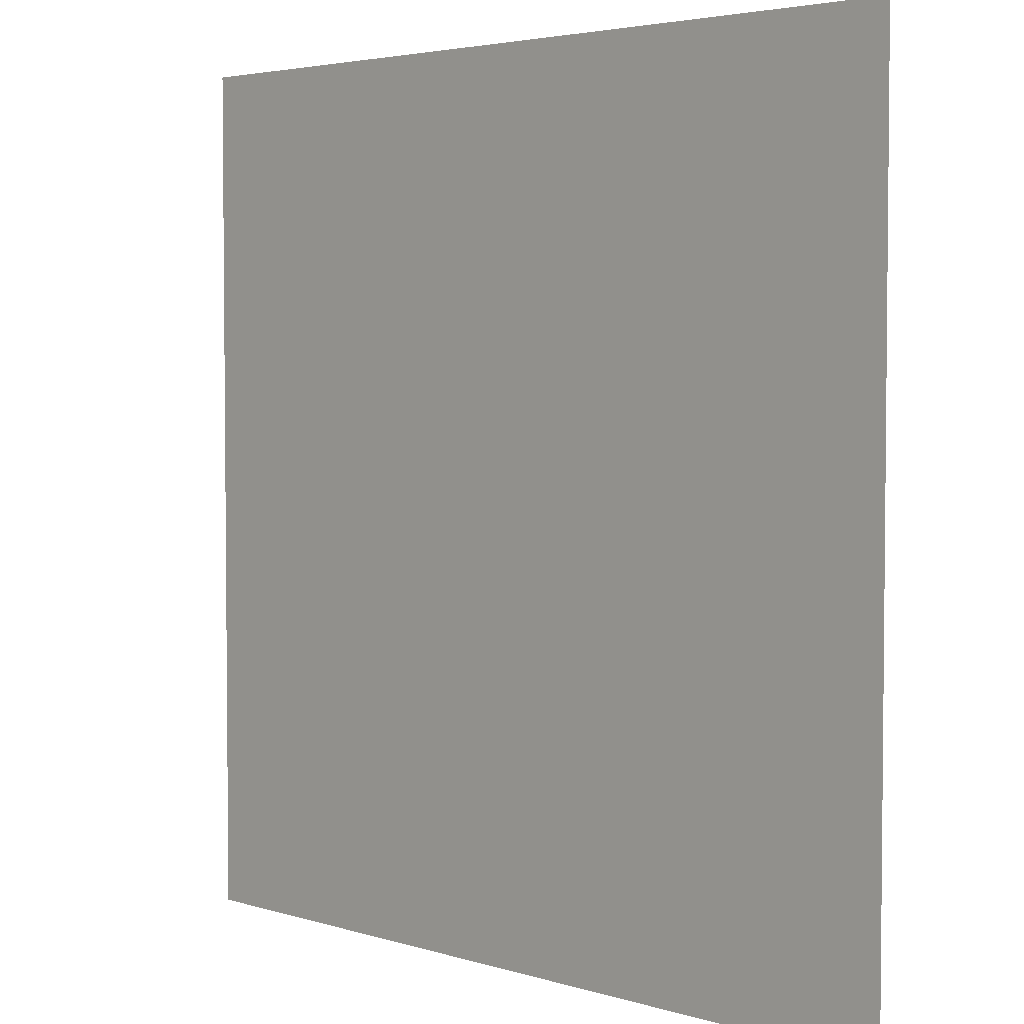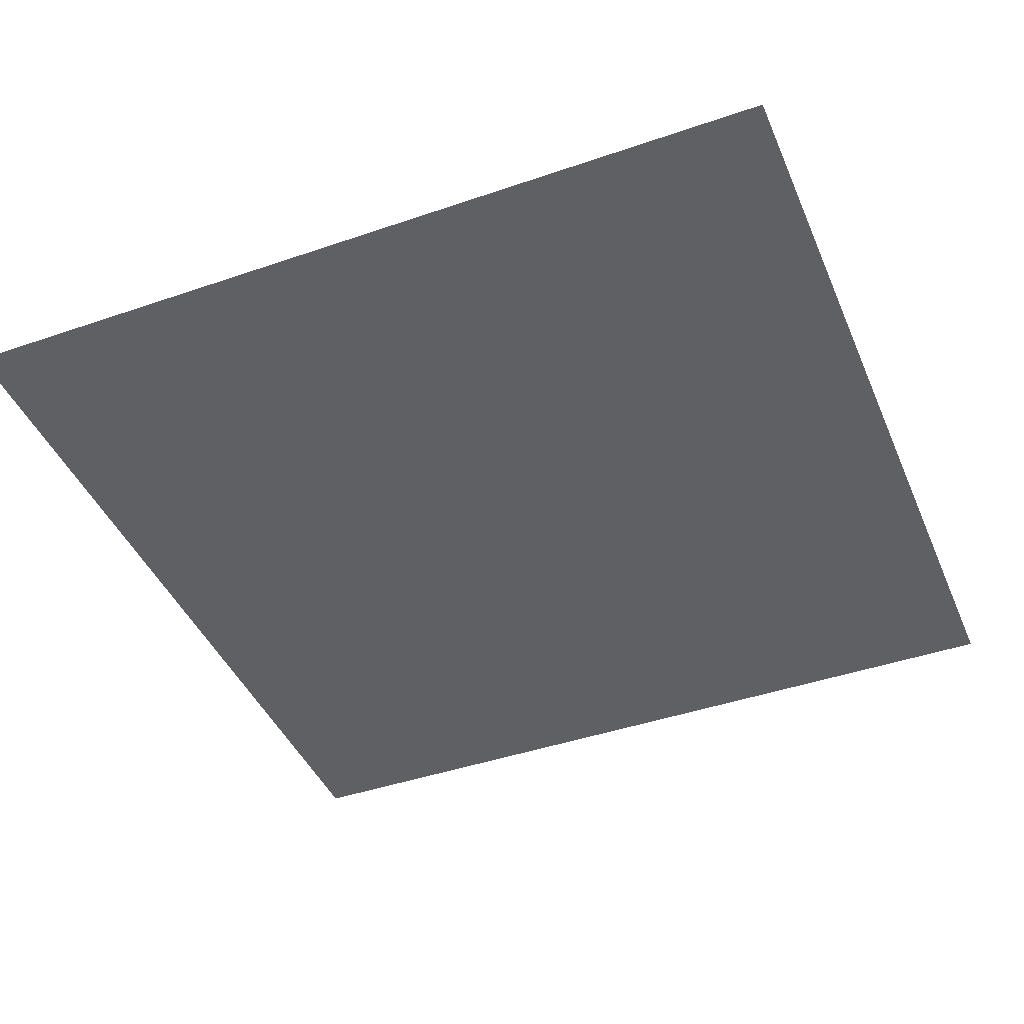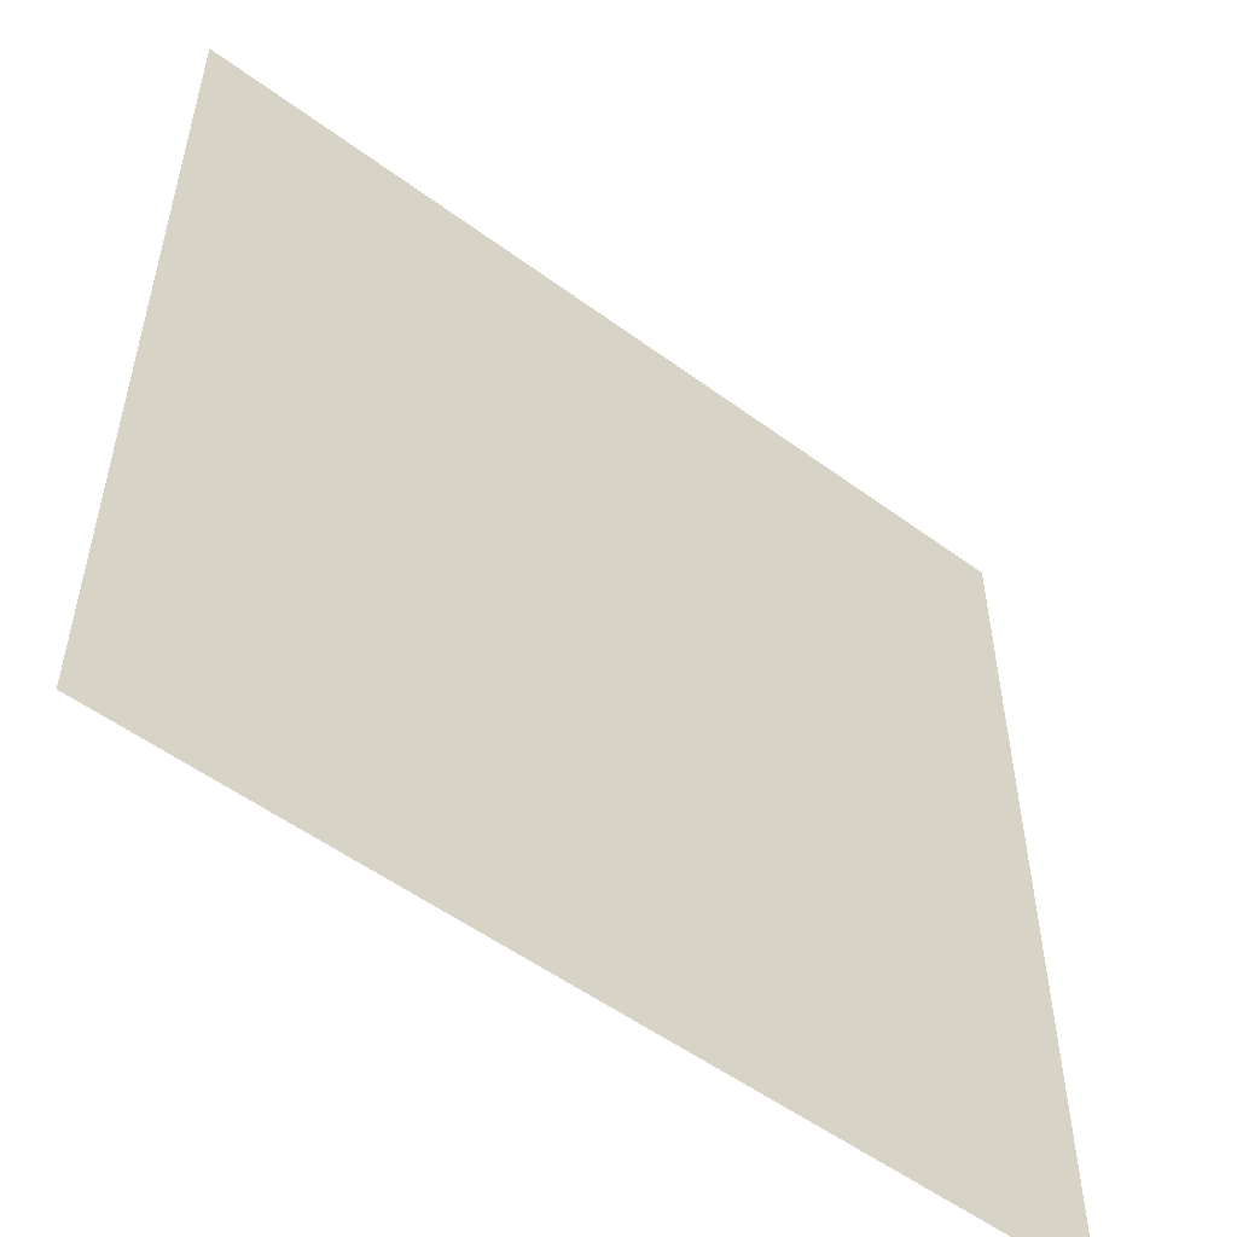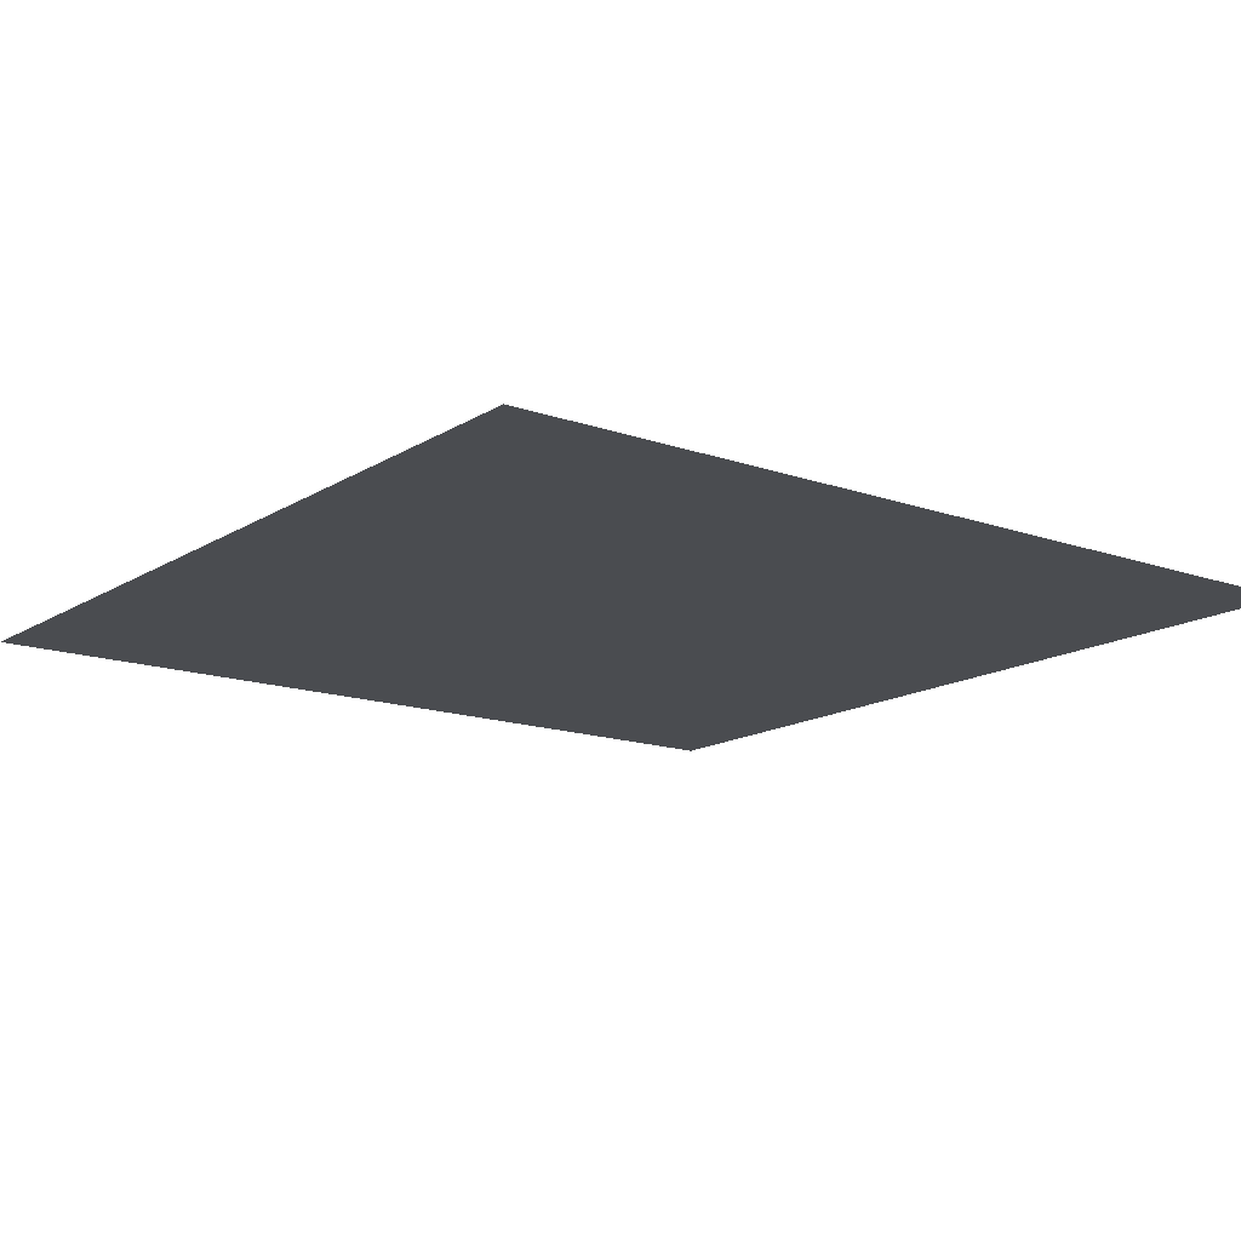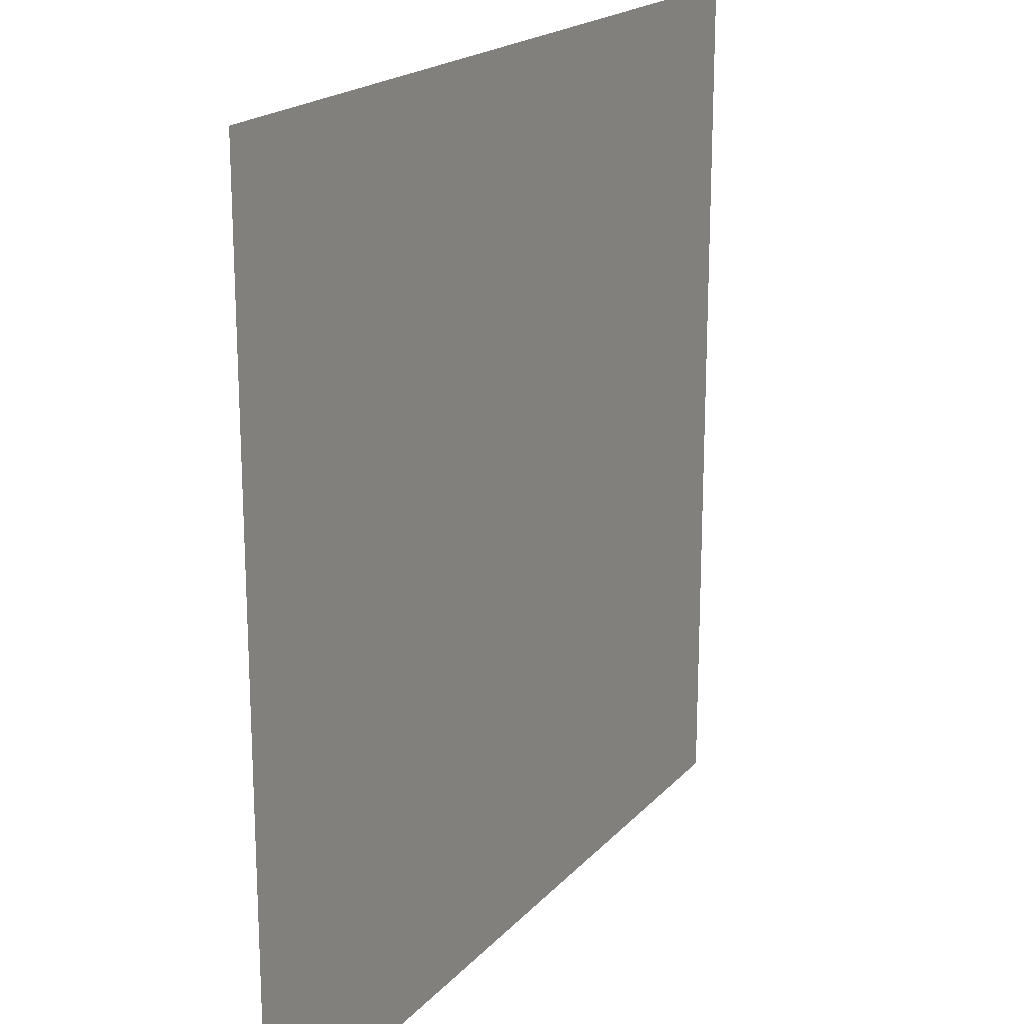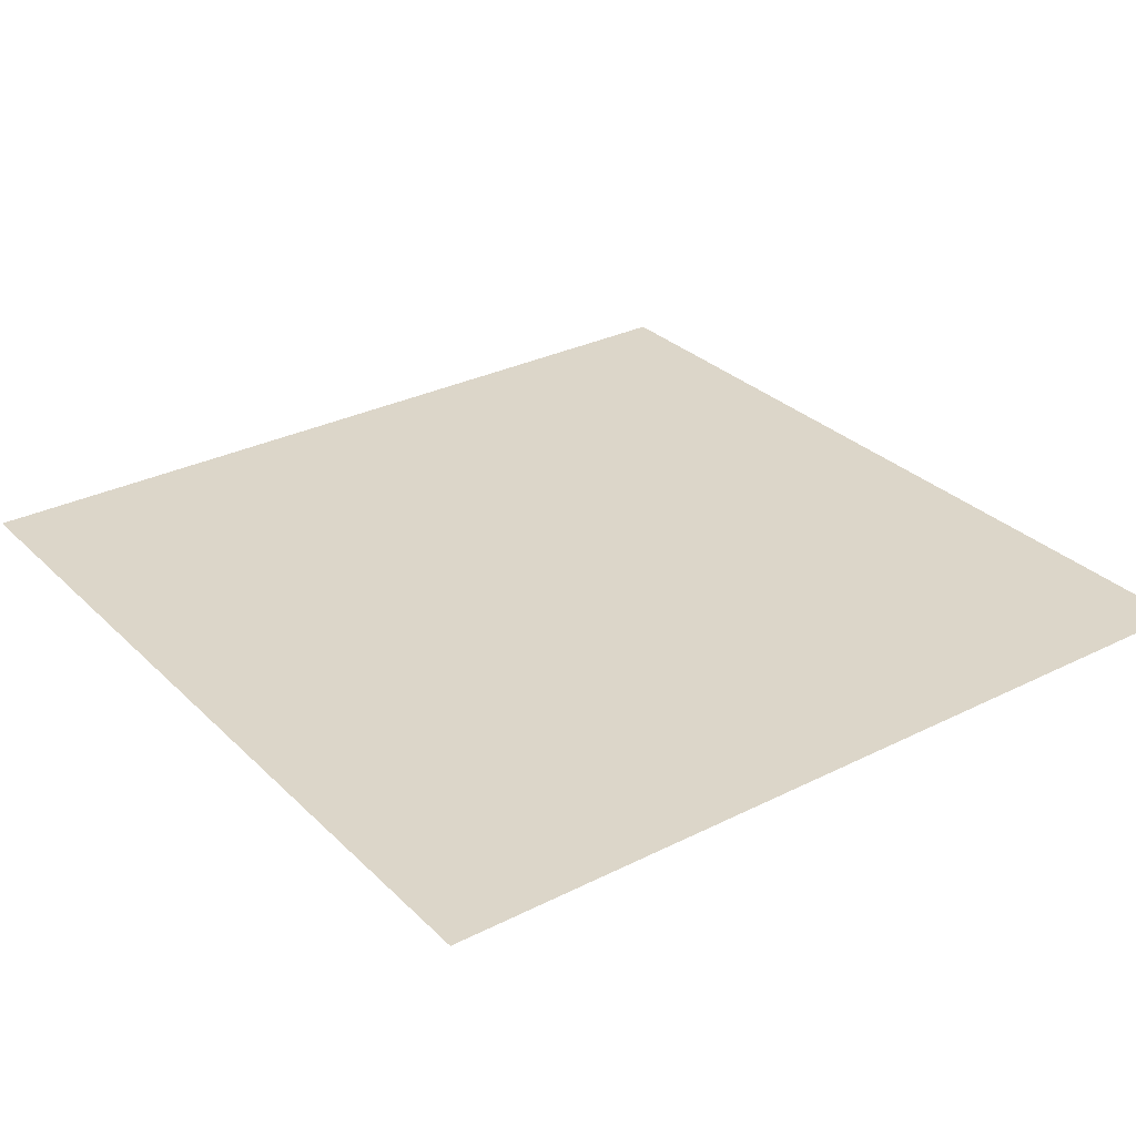
<metadata>
{"format":"obj","ext":"obj","renderer":"f3d","projection":"perspective","resolution":1024,"background":"white","views":[{"elev":3.7,"azim":45.9,"up":"+Y"},{"elev":-43.1,"azim":22.2,"up":"+Z"},{"elev":-53.4,"azim":141.7,"up":"+Y"},{"elev":-14.7,"azim":-127.2,"up":"+Z"},{"elev":19.3,"azim":-61.4,"up":"+Y"},{"elev":30.2,"azim":53.9,"up":"+Z"}]}
</metadata>
<code>
o SphereEnvironmentMap
v -1 -1 1
v  1 -1 1
v  1  1 1
v -1  1 1
f 1 2 3 4

</code>
